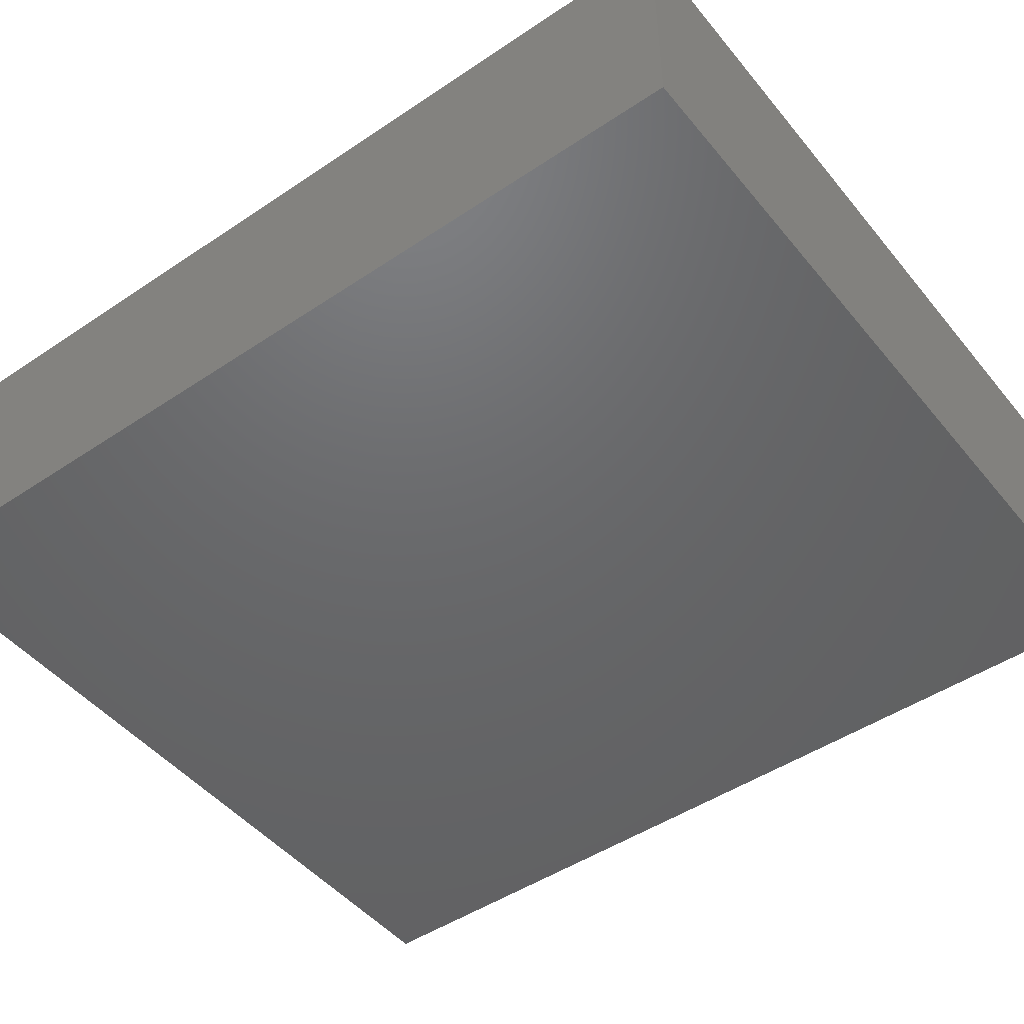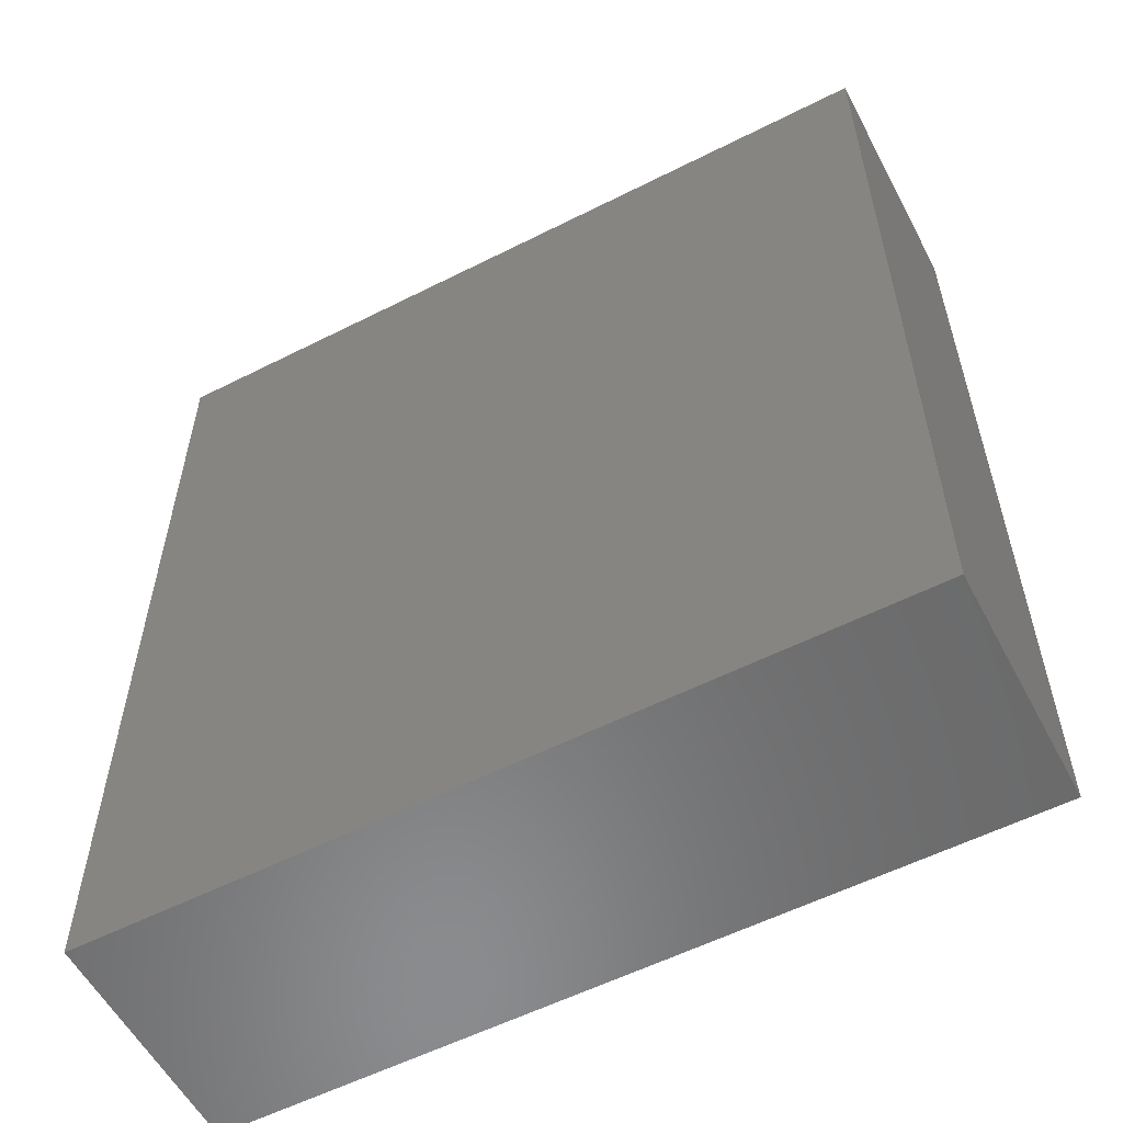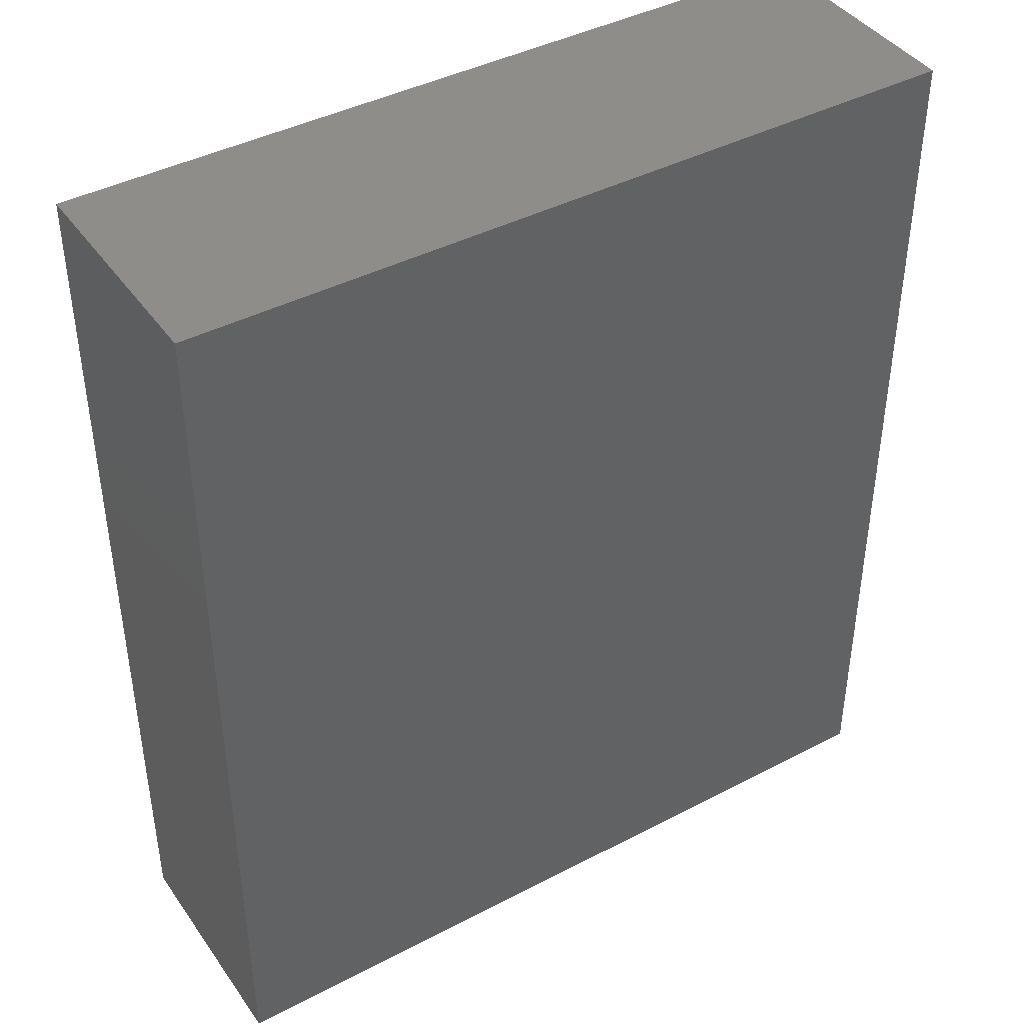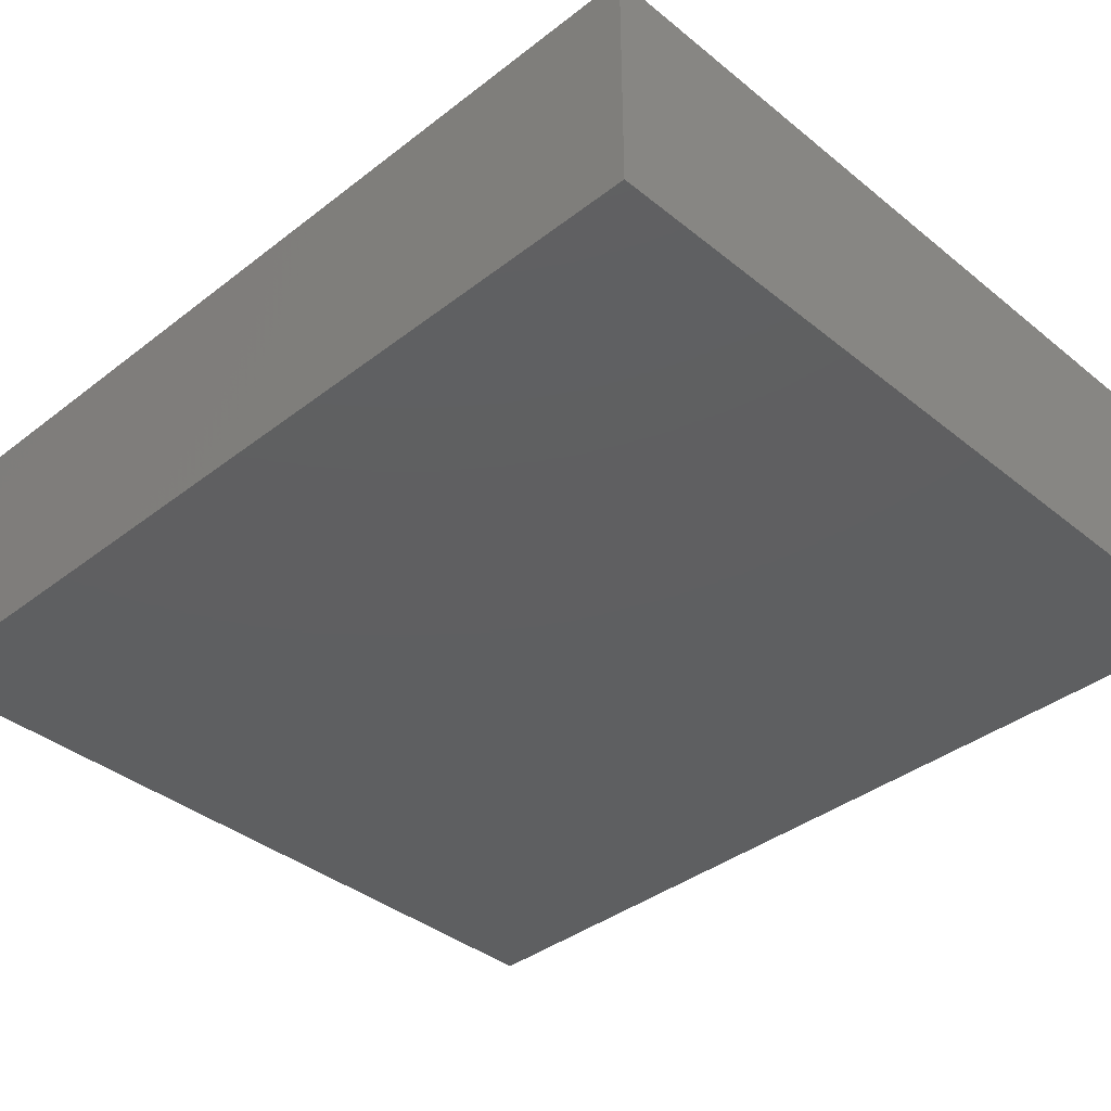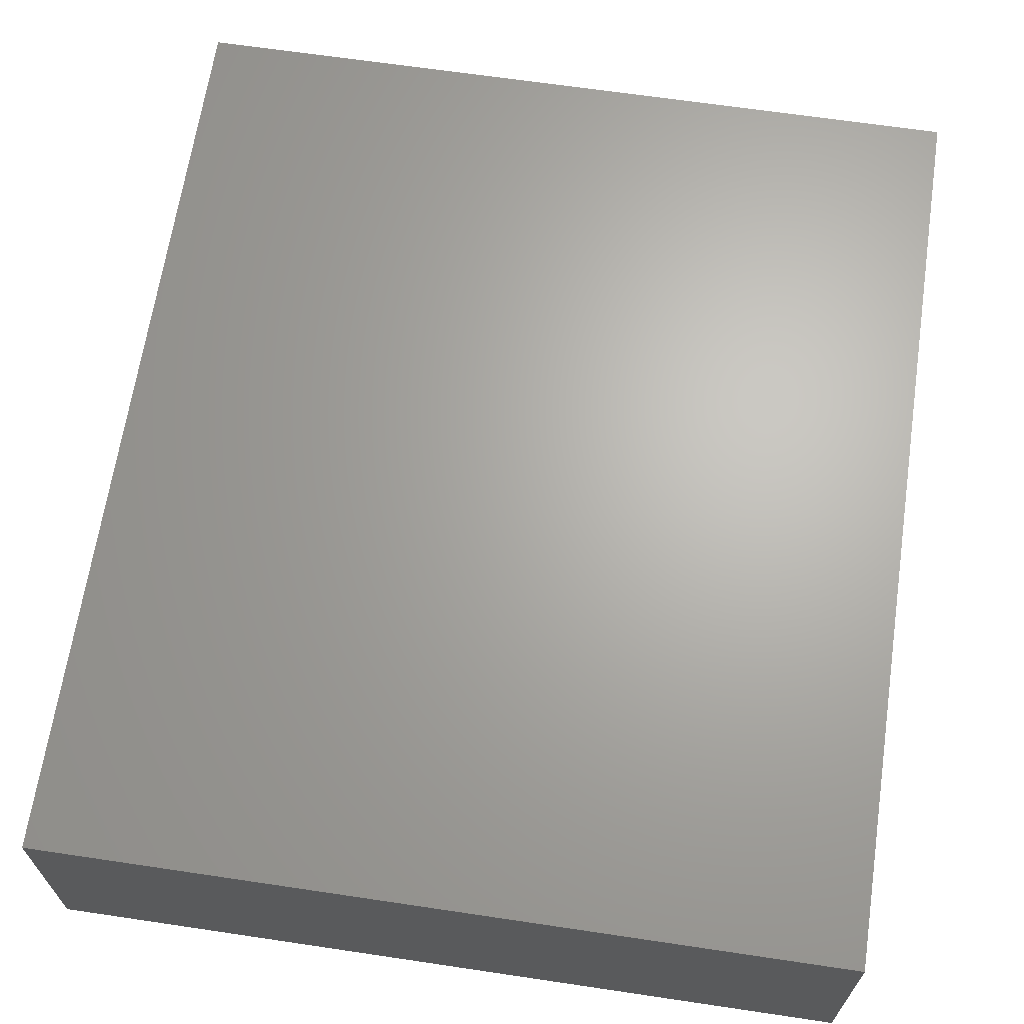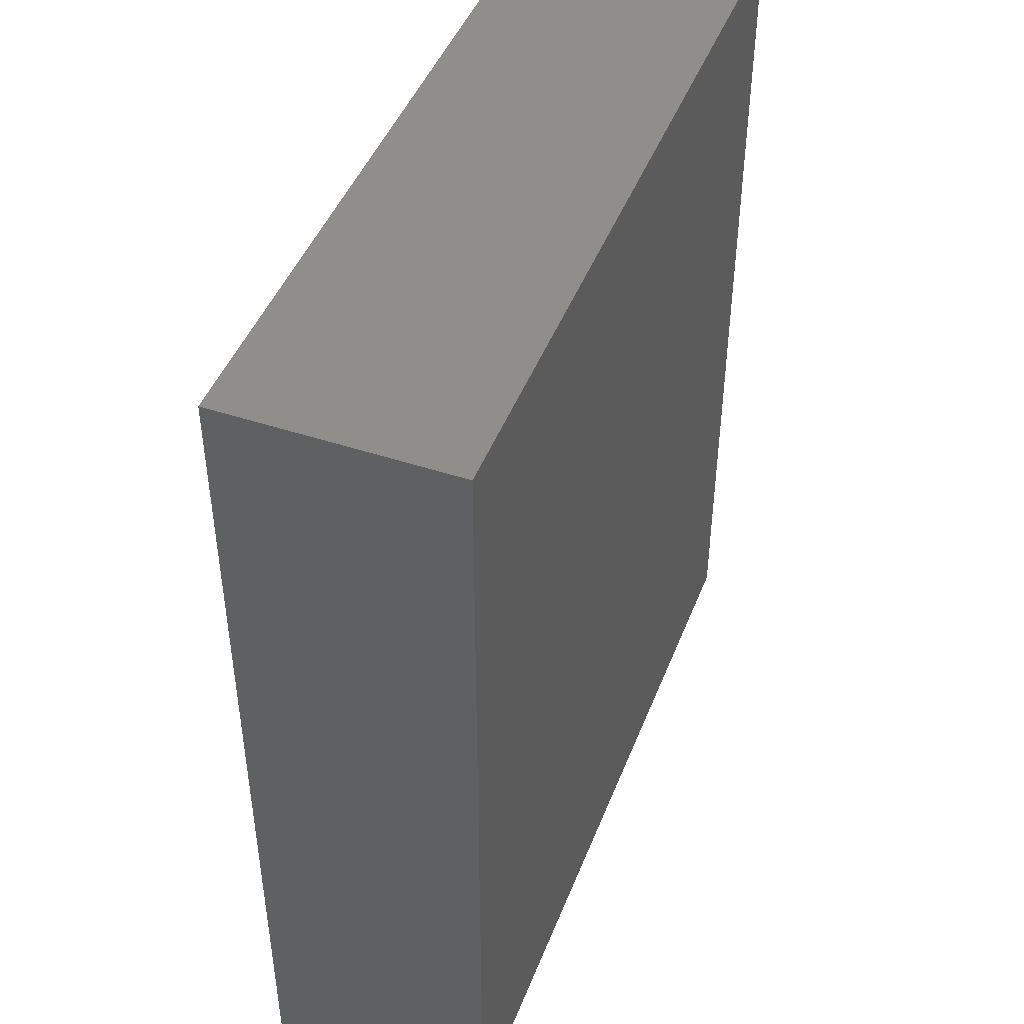
<metadata>
{"format":"stl","ext":"stl","renderer":"f3d","projection":"perspective","resolution":1024,"background":"white","views":[{"elev":-47.4,"azim":-52.8,"up":"+Z"},{"elev":-56.9,"azim":27.8,"up":"+Y"},{"elev":41.8,"azim":-32.2,"up":"+Y"},{"elev":-38.3,"azim":-45.6,"up":"+Z"},{"elev":66.1,"azim":8.5,"up":"+Z"},{"elev":45.9,"azim":110.8,"up":"+Y"}]}
</metadata>
<code>
# stl→obj: 16 verts, 24 faces
v -24.25 -32.25 -16.25
v -24.25 32.25 0.25
v -24.25 32.25 -16.25
v -24.25 -32.25 0.25
v 31.25 -32.25 0.25
v 31.25 32.25 0.25
v 31.25 32.25 -16.25
v 31.25 -32.25 -16.25
v -23.5 -31.5 0
v 30.5 31.5 0
v 30.5 -31.5 0
v -23.5 31.5 0
v 30.5 -31.5 -15
v -23.5 -31.5 -15
v -23.5 31.5 -15
v 30.5 31.5 -15
f 1 2 3
f 2 1 4
f 2 5 6
f 5 2 4
f 5 7 6
f 7 5 8
f 1 7 8
f 7 1 3
f 1 5 4
f 5 1 8
f 7 2 6
f 2 7 3
f 9 10 11
f 10 9 12
f 13 9 11
f 9 13 14
f 15 13 16
f 13 15 14
f 15 10 12
f 10 15 16
f 13 10 16
f 10 13 11
f 9 15 12
f 15 9 14

</code>
